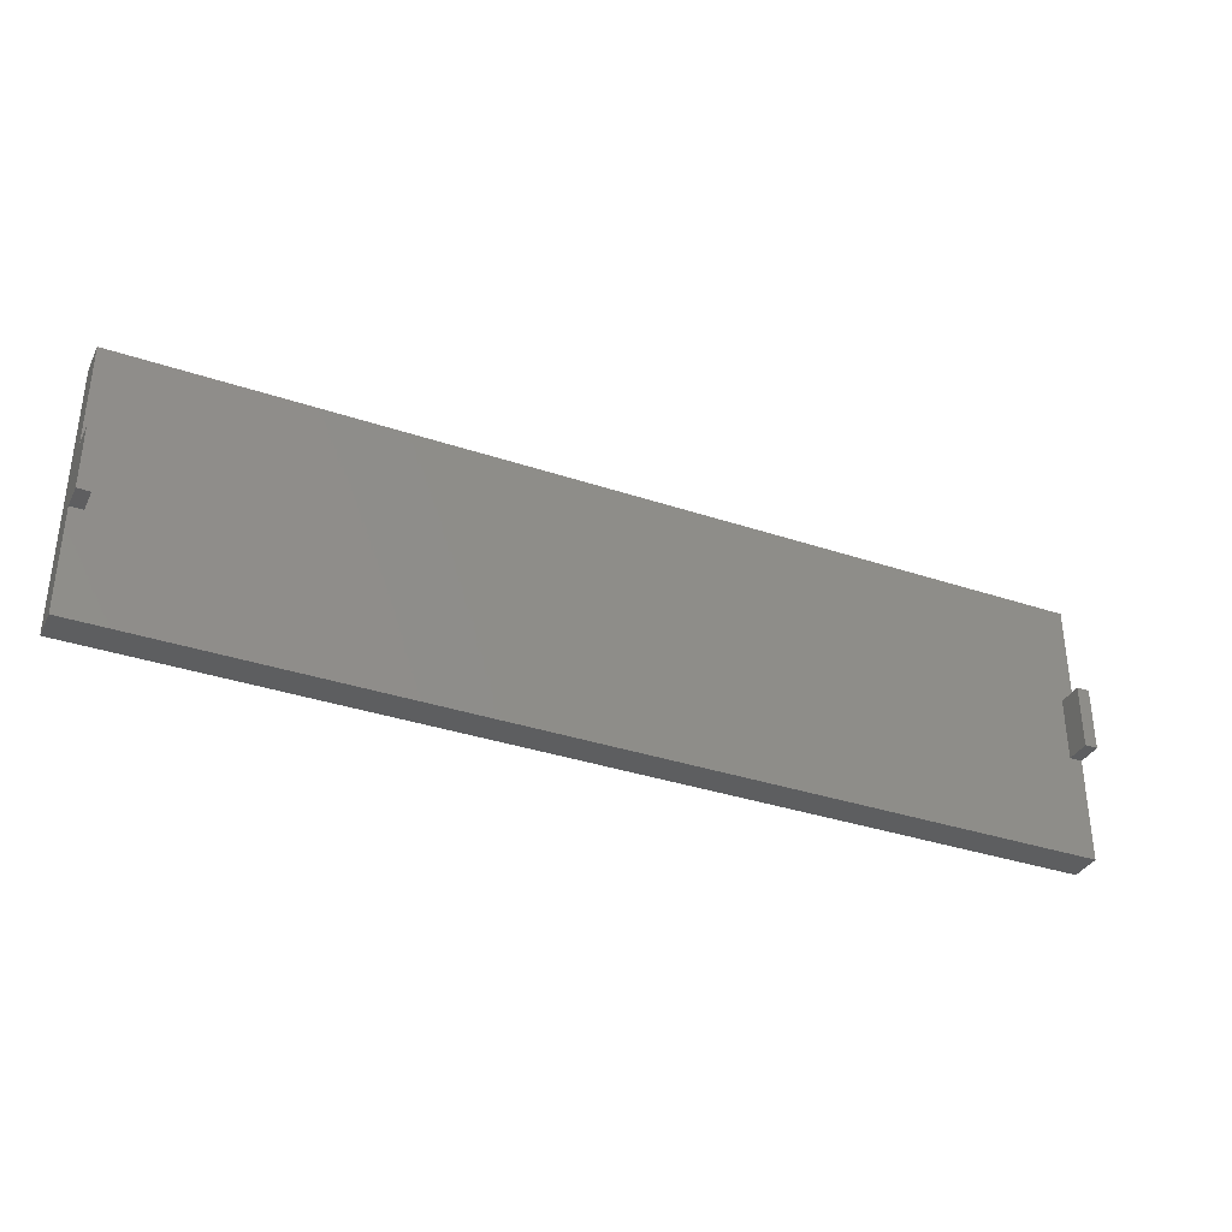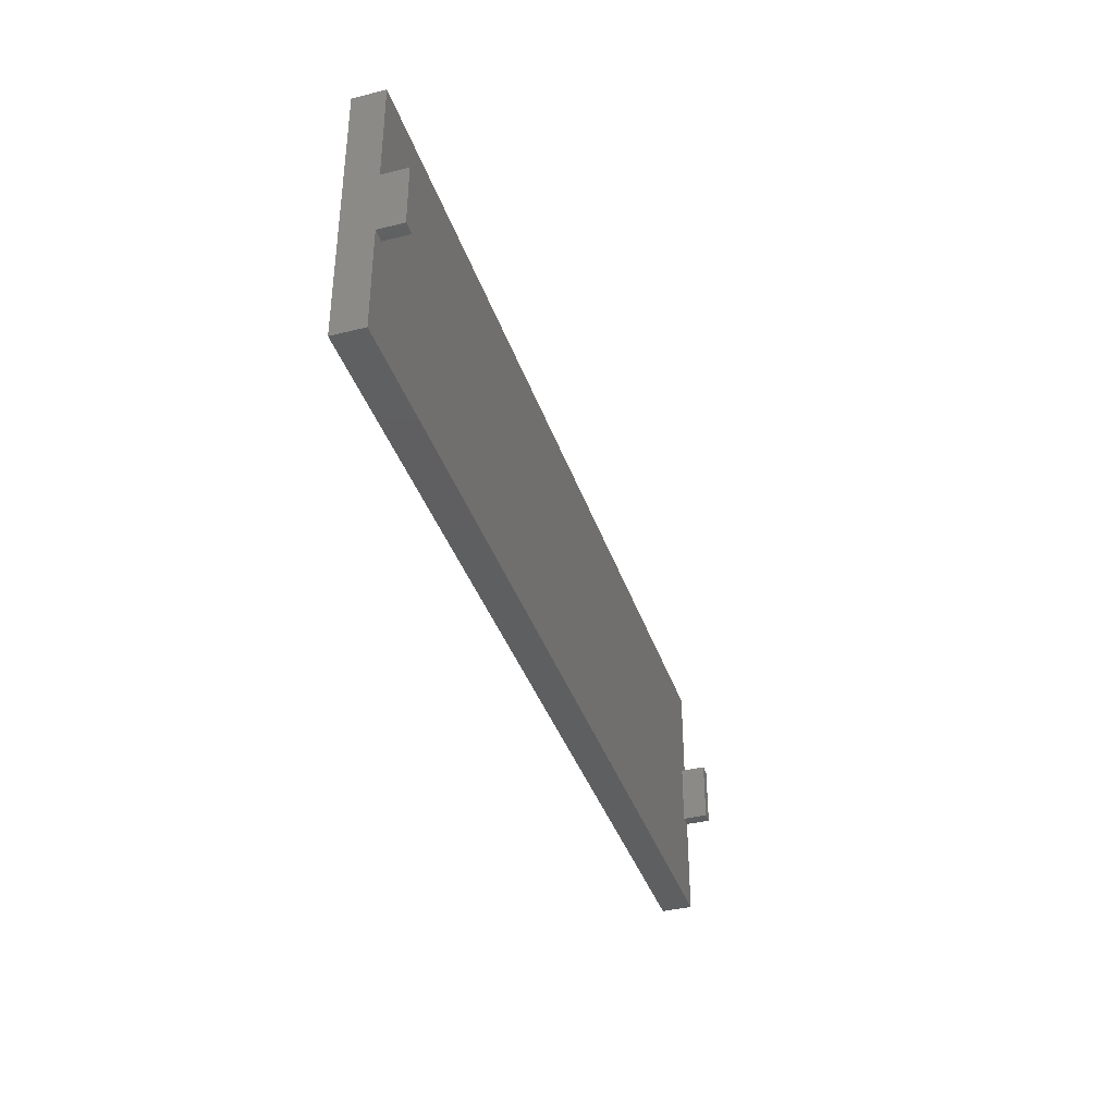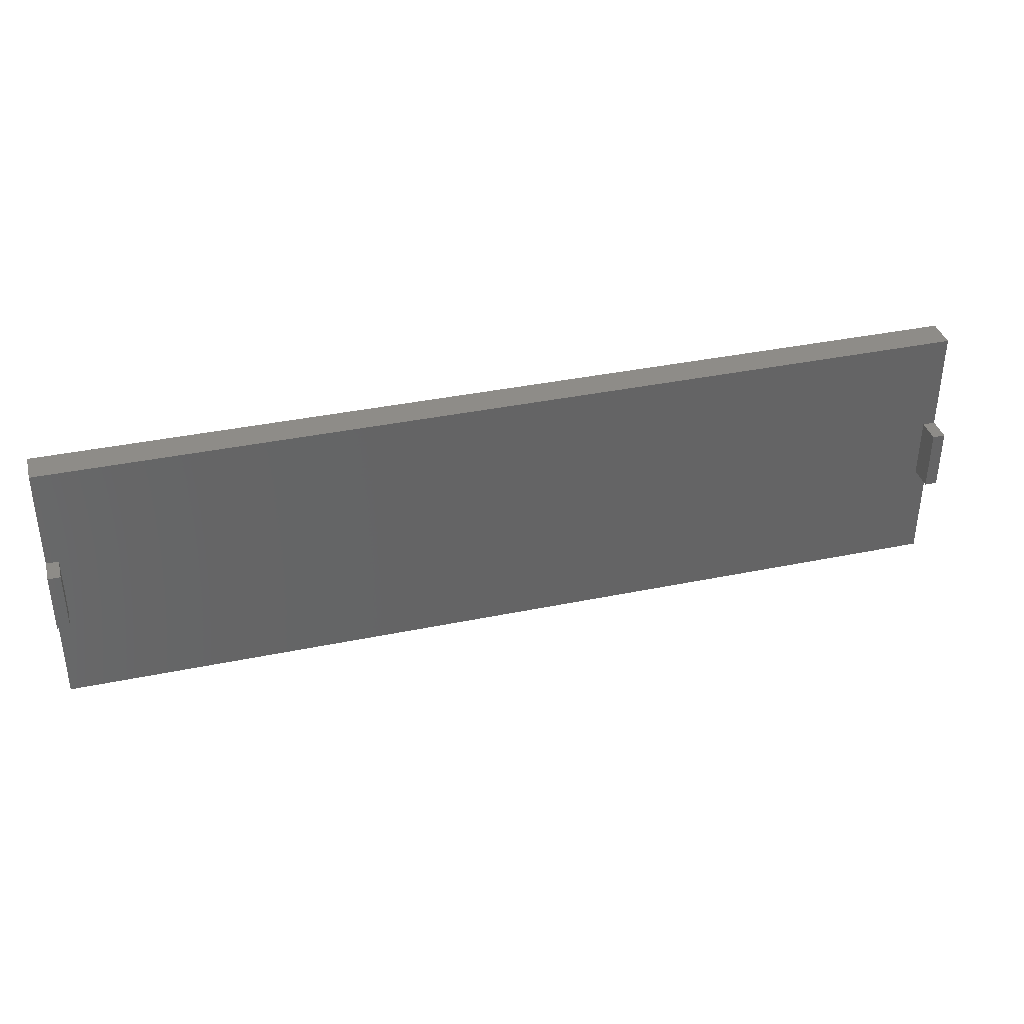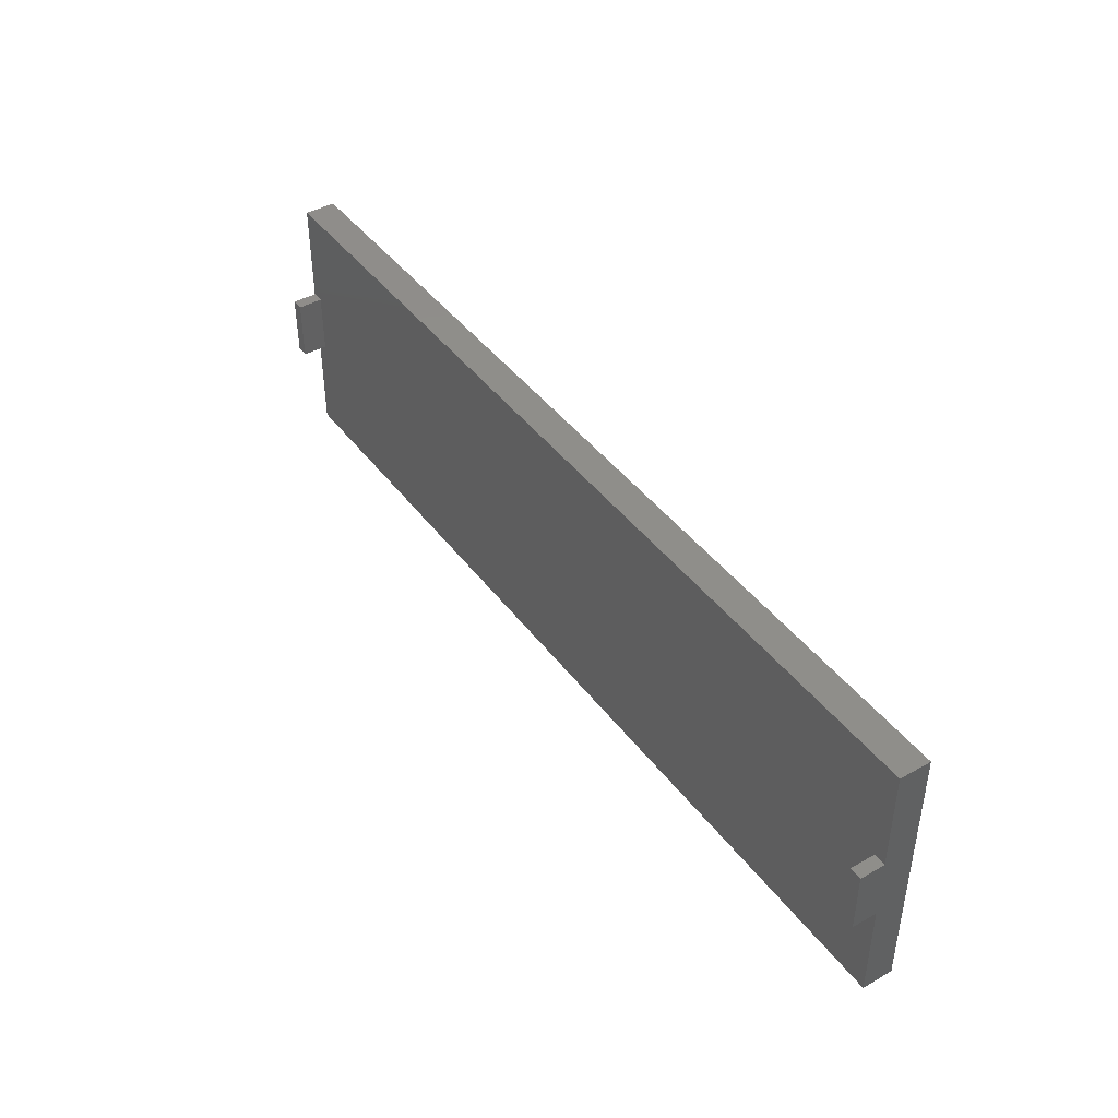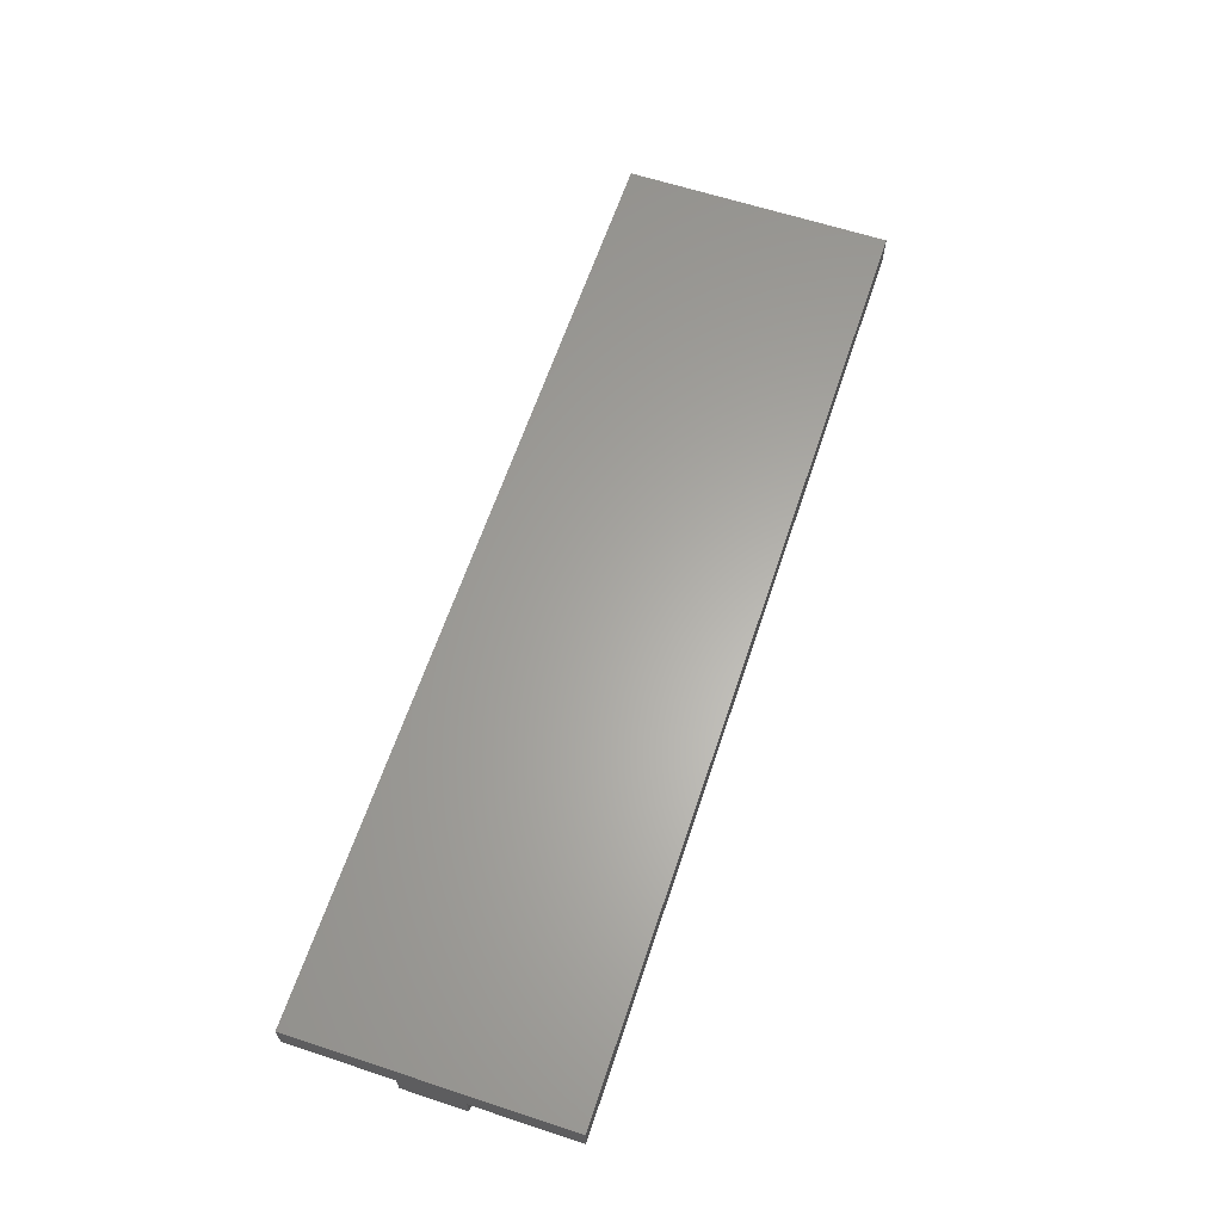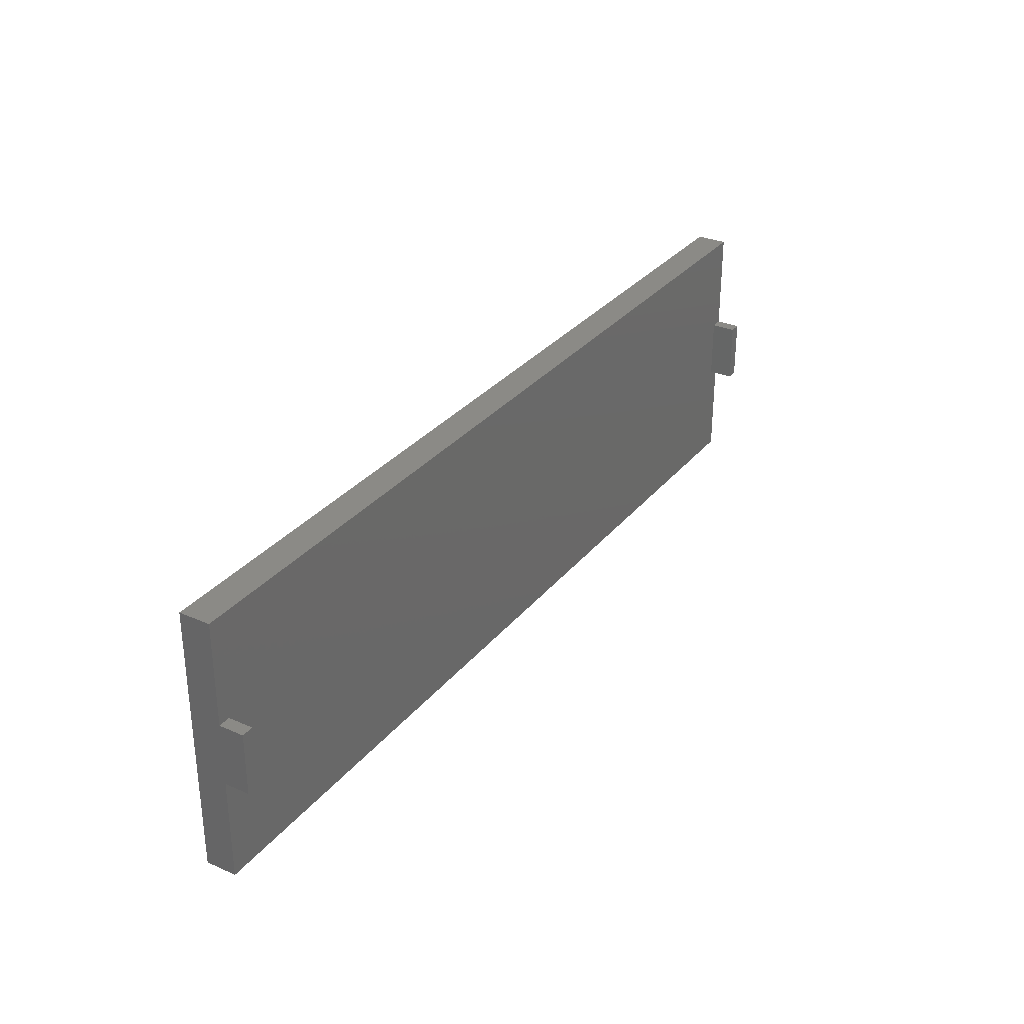
<metadata>
{"format":"stl","ext":"stl","renderer":"f3d","projection":"perspective","resolution":1024,"background":"white","views":[{"elev":-35.0,"azim":155.9,"up":"+Y"},{"elev":-37.8,"azim":107.6,"up":"+Y"},{"elev":37.3,"azim":165.1,"up":"+Y"},{"elev":42.7,"azim":-123.8,"up":"+Y"},{"elev":62.8,"azim":108.4,"up":"+Z"},{"elev":31.0,"azim":121.9,"up":"+Y"}]}
</metadata>
<code>
# stl→obj: 24 verts, 44 faces
v 75 -21.5 0
v 75 -21.5 5
v -75 -21.5 5
v -75 -21.5 0
v 75 21.5 5
v -75 21.5 5
v -75 21.5 0
v 75 21.5 0
v 75 -5 0
v 75 5 0
v 75 5 -4
v 75 -5 -4
v 73 -5 0
v 73 -5 -4
v 73 5 -4
v 73 5 0
v -73 -5 0
v -75 -5 0
v -73 5 0
v -75 5 0
v -75 5 -4
v -75 -5 -4
v -73 5 -4
v -73 -5 -4
f 1 2 3
f 3 4 1
f 5 6 3
f 3 2 5
f 7 6 5
f 5 8 7
f 9 5 2
f 2 1 9
f 10 8 5
f 5 9 10
f 11 10 9
f 9 12 11
f 12 9 13
f 13 14 12
f 11 15 16
f 16 10 11
f 11 12 14
f 14 15 11
f 16 15 14
f 14 13 16
f 17 1 4
f 4 18 17
f 16 7 8
f 8 10 16
f 19 20 7
f 7 16 19
f 17 19 16
f 16 13 17
f 1 17 13
f 13 9 1
f 18 4 3
f 6 7 20
f 20 21 22
f 22 18 20
f 20 18 6
f 3 6 18
f 21 20 19
f 19 23 21
f 22 24 17
f 17 18 22
f 22 21 23
f 23 24 22
f 17 24 23
f 23 19 17

</code>
